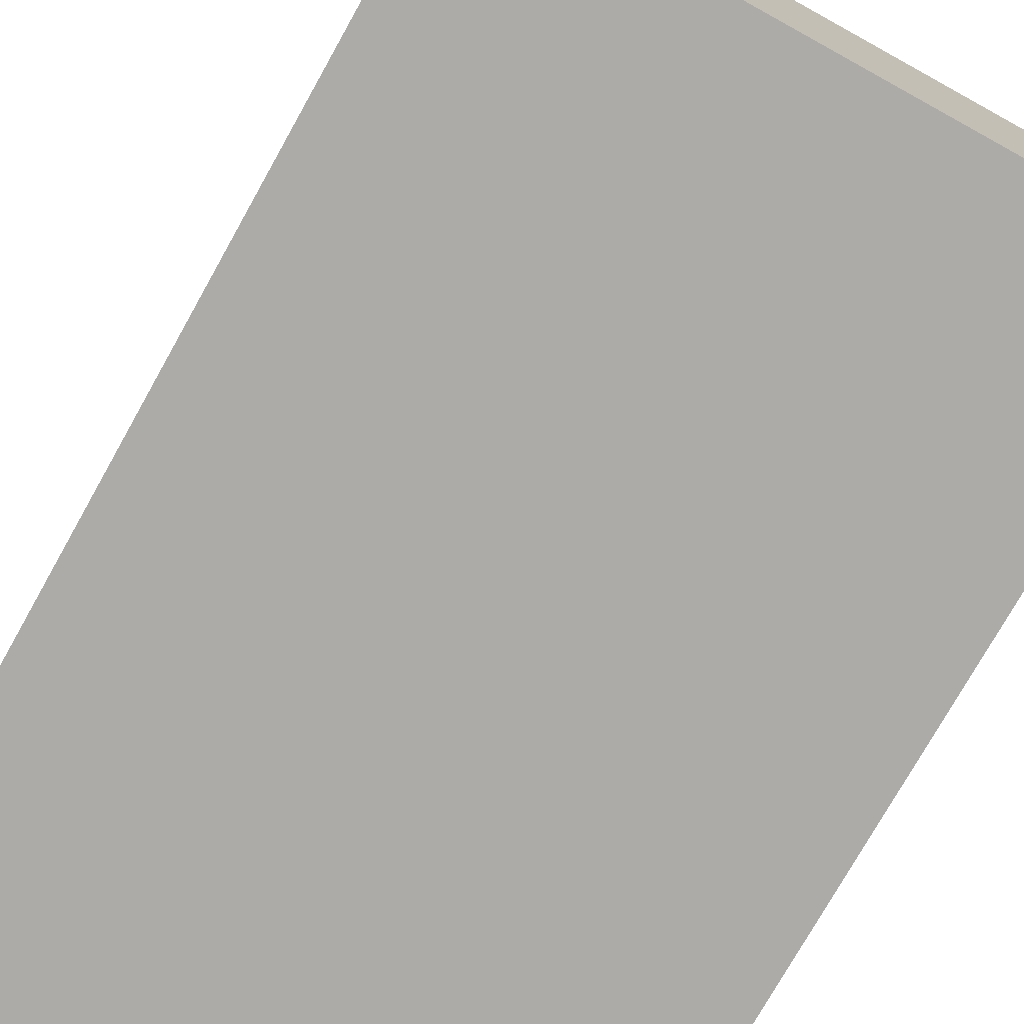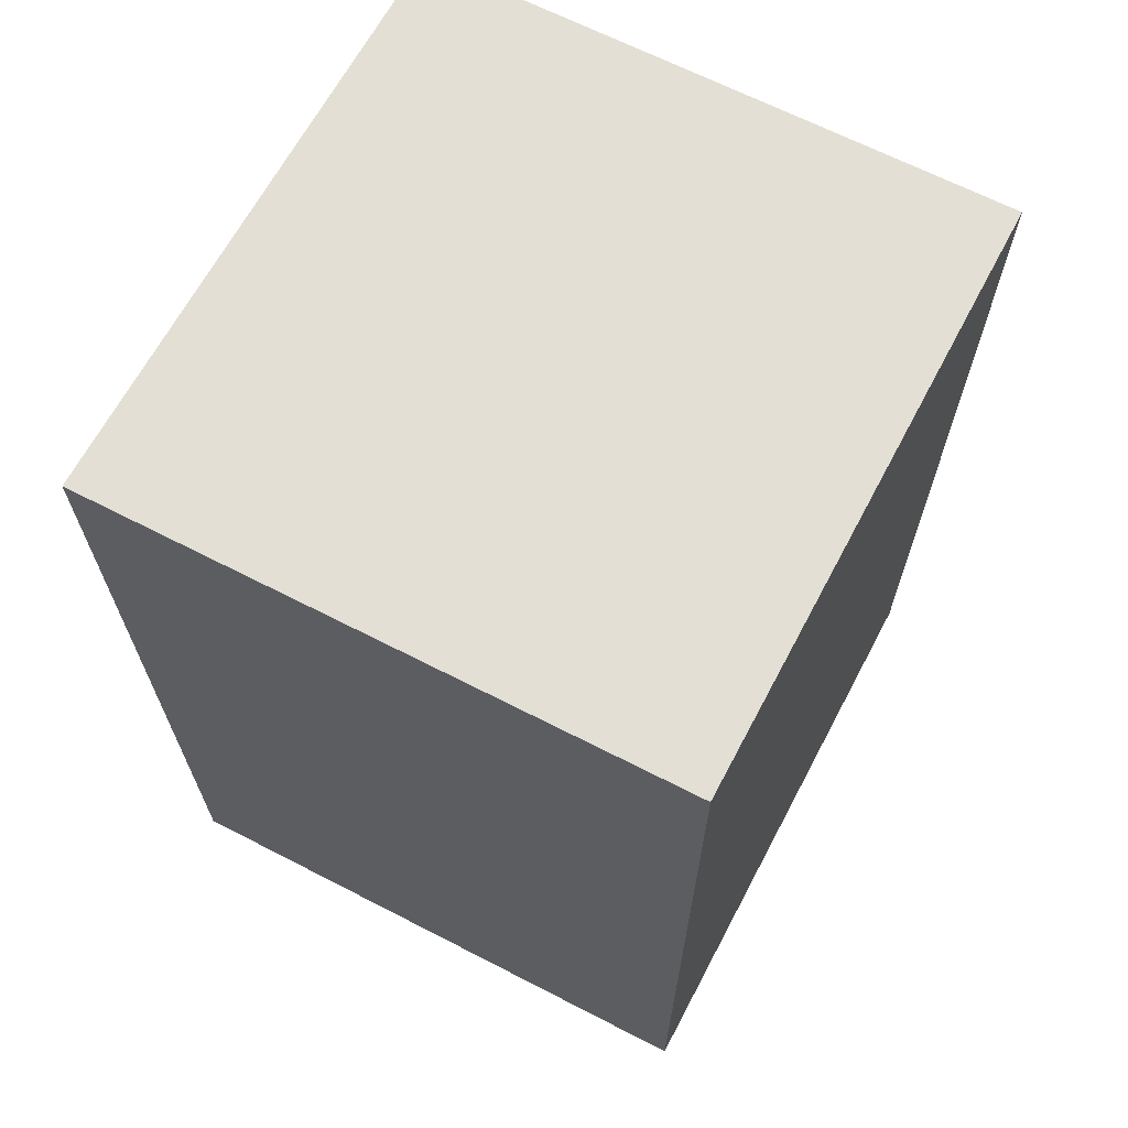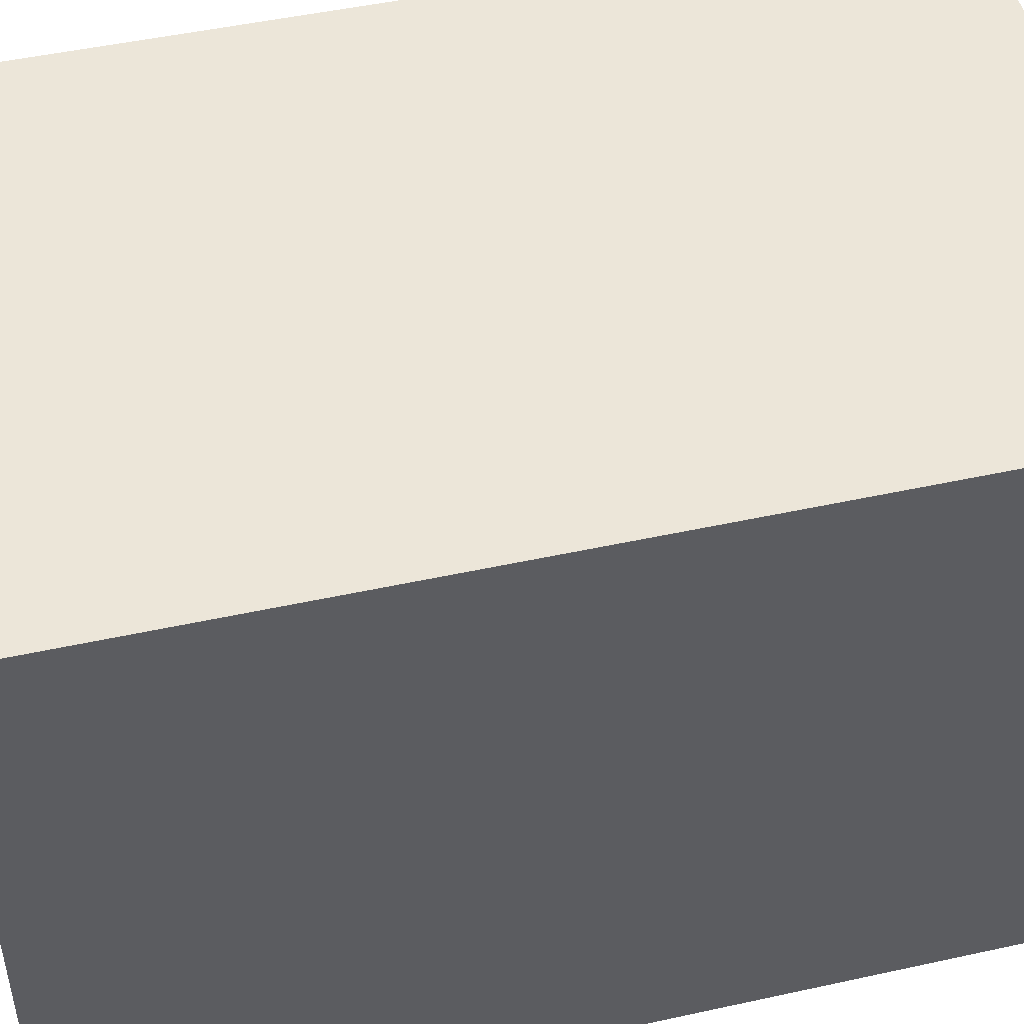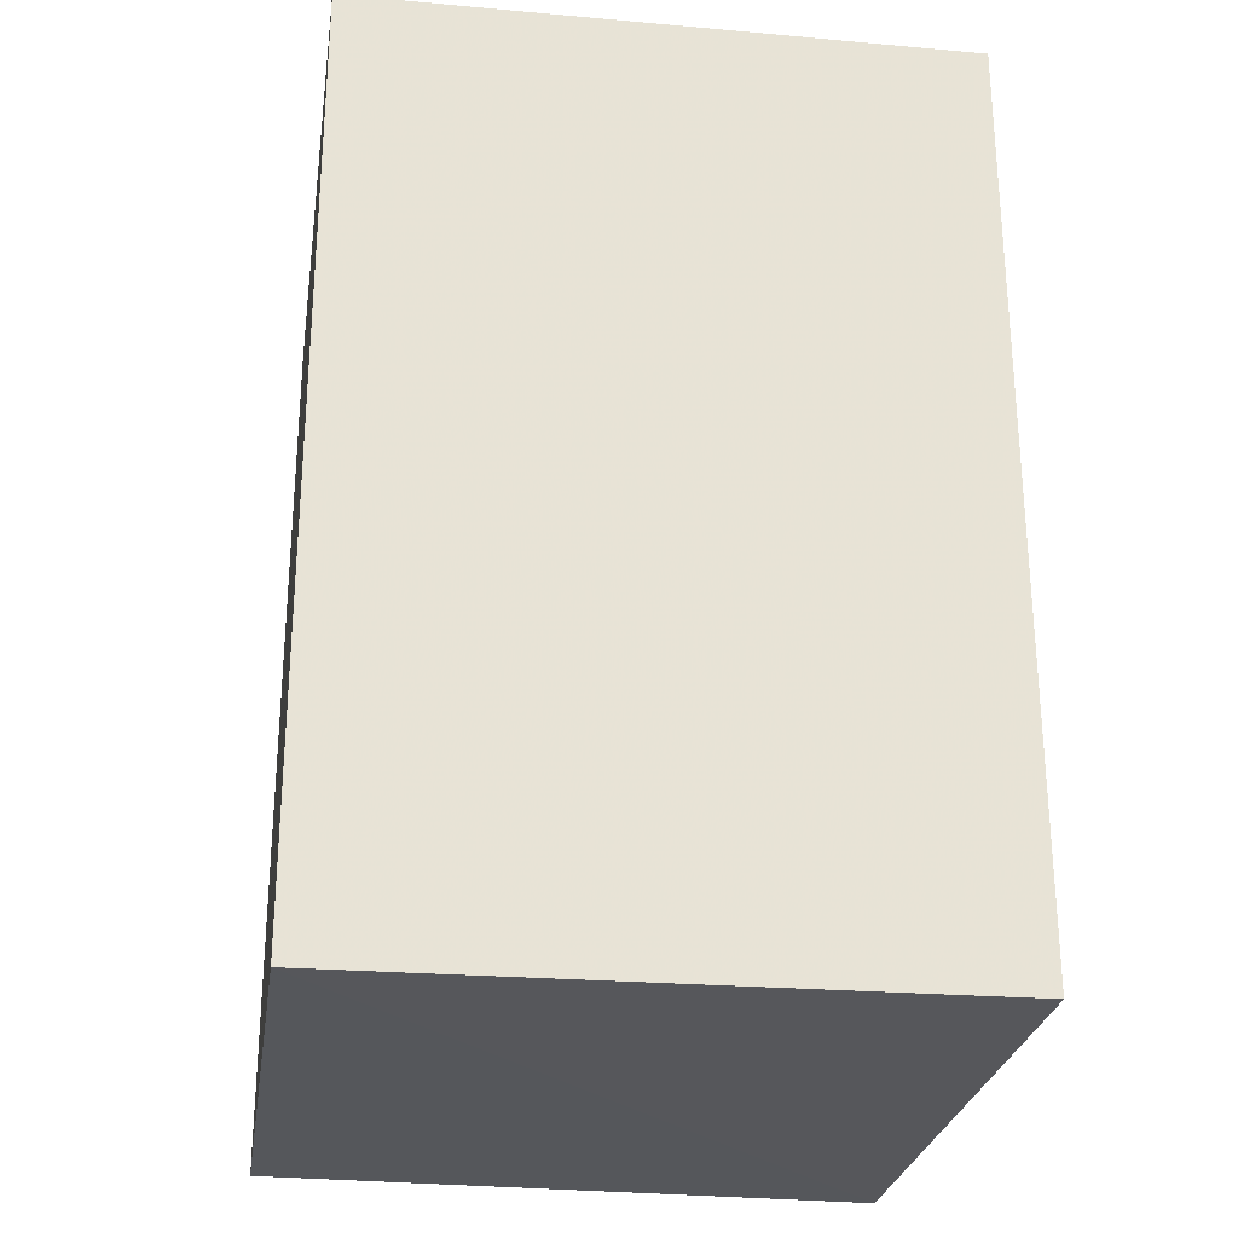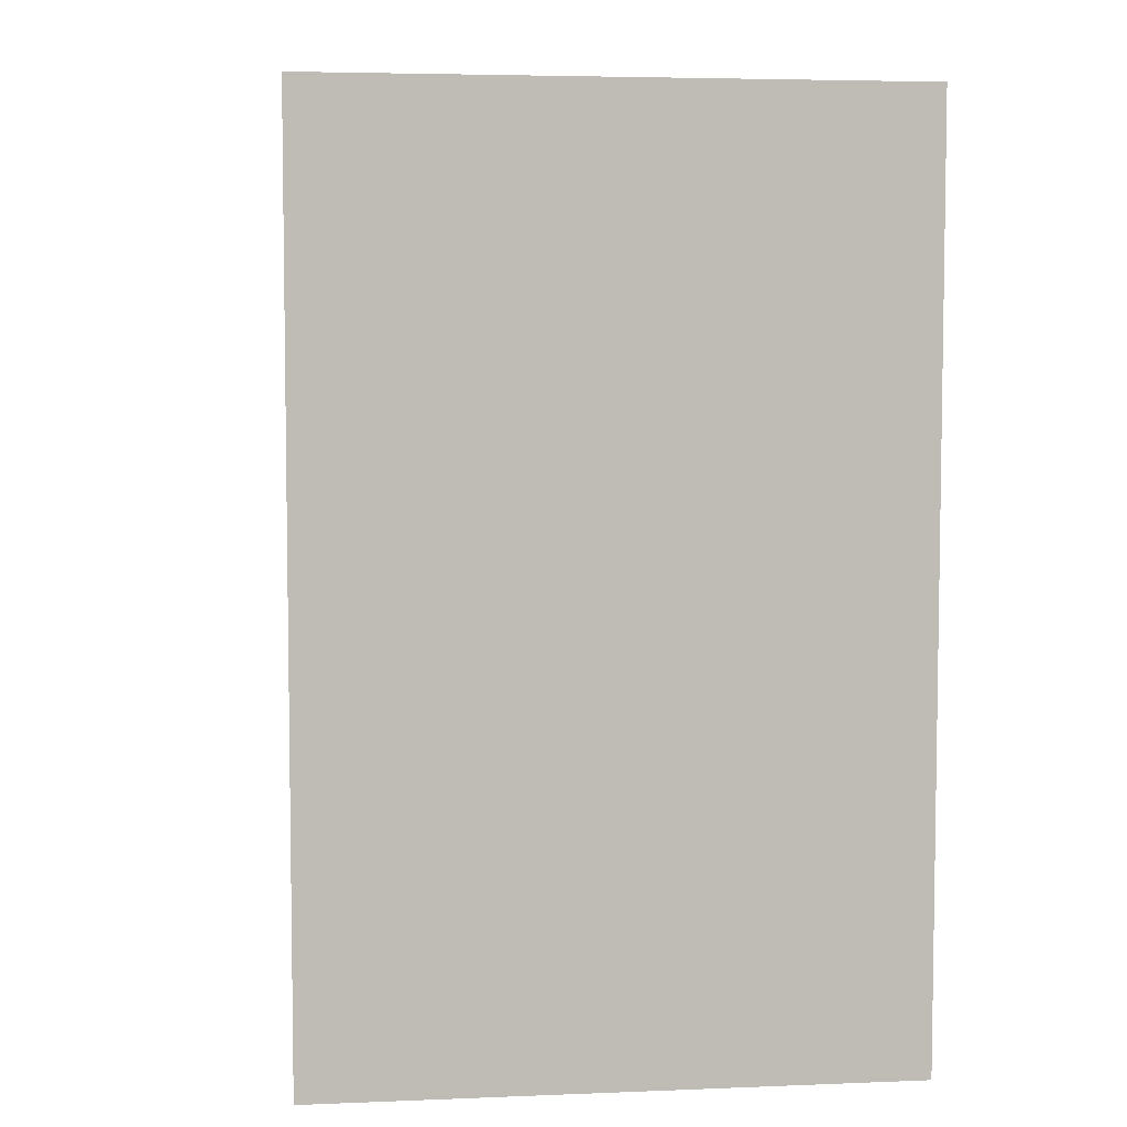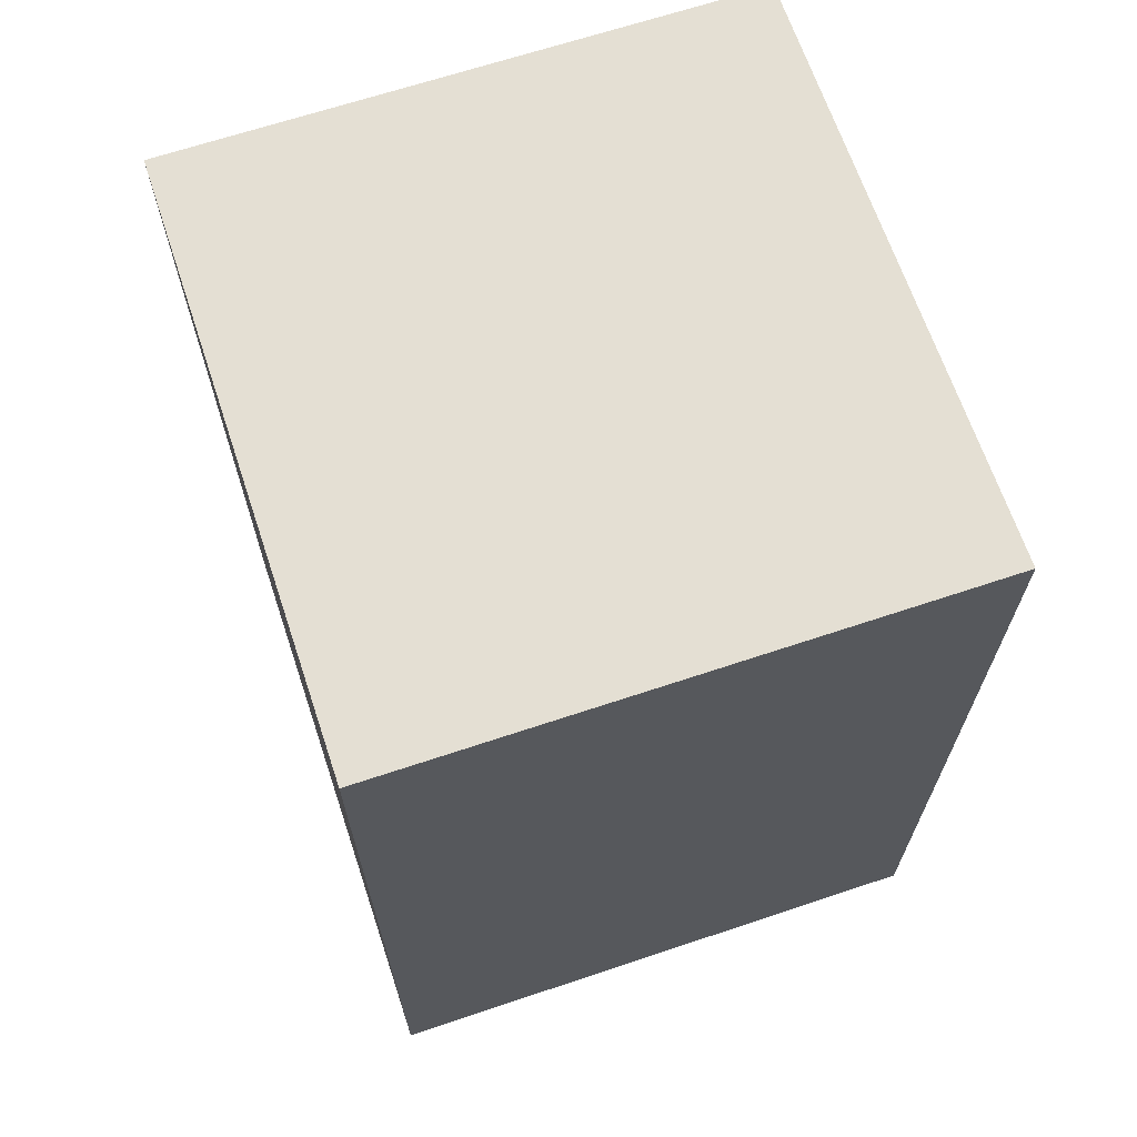
<metadata>
{"format":"obj","ext":"obj","renderer":"f3d","projection":"perspective","resolution":1024,"background":"white","views":[{"elev":-75.5,"azim":-29.3,"up":"+Y"},{"elev":66.3,"azim":27.0,"up":"+Z"},{"elev":49.4,"azim":-104.4,"up":"+Y"},{"elev":-26.8,"azim":-8.4,"up":"+Z"},{"elev":5.5,"azim":-6.6,"up":"+Z"},{"elev":66.8,"azim":-18.2,"up":"+Z"}]}
</metadata>
<code>
o 2226
v 2220 1863 7.415
v 2220 1863 7.415
v 2220 1863 7.43
v 2220 1863 7.415
v 2220 1863 7.43
v 2220 1863 7.43
v 2220 1863 7.43
v 2220 1863 7.43
v 2220 1863 7.43
v 2220 1863 7.43
v 2220 1863 7.415
v 2220 1863 7.415
v 2220 1863 7.415
v 2220 1863 7.415
v 2220 1863 7.415
v 2220 1863 7.43
v 2220 1863 7.415
v 2220 1863 7.43
v 2220 1863 7.415
v 2220 1863 7.415
v 2220 1863 7.415
v 2220 1863 7.415
v 2220 1863 7.415
v 2220 1863 7.43
v 2220 1863 7.415
v 2220 1863 7.43
f 1 2 3
f 3 4 5
f 3 6 7
f 8 9 6
f 10 11 7
f 12 13 10
f 14 15 16
f 16 17 18
f 19 17 20
f 21 22 17
f 23 21 24
f 24 25 26

</code>
